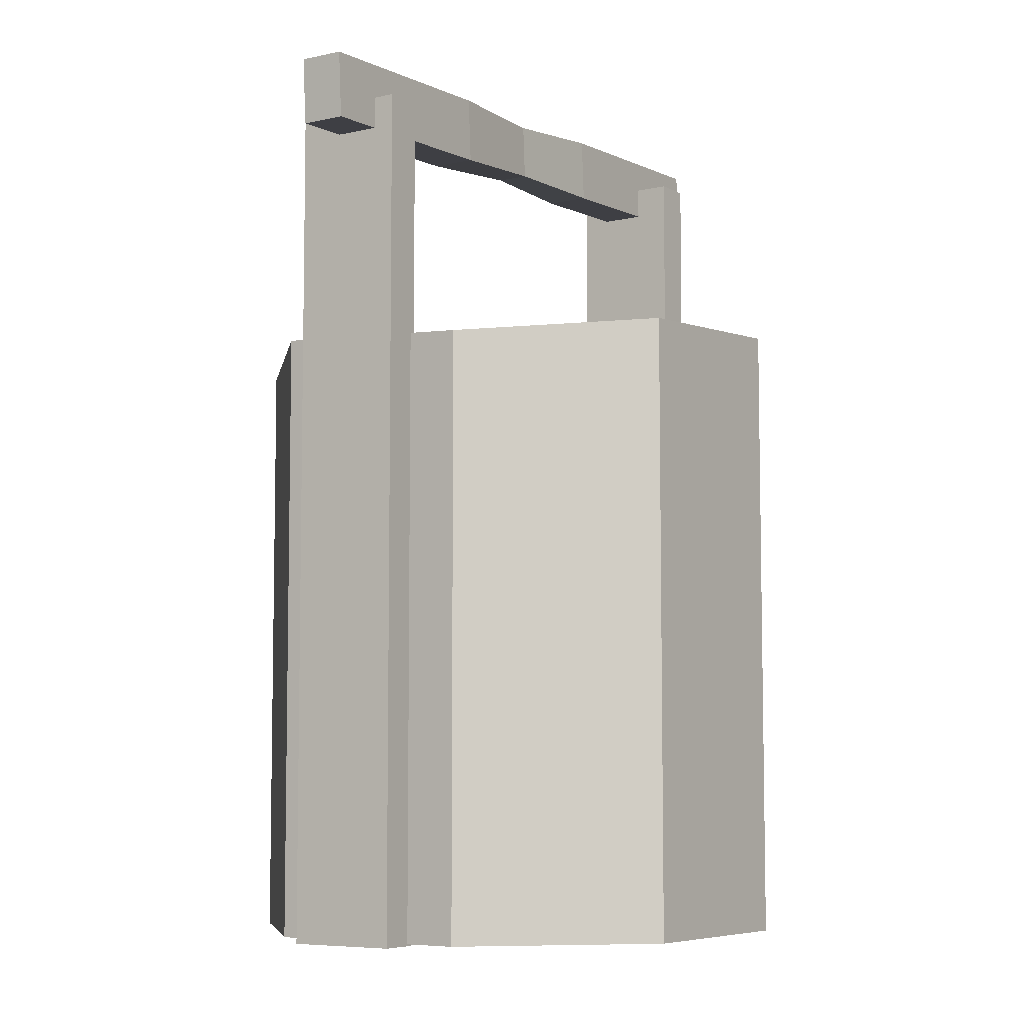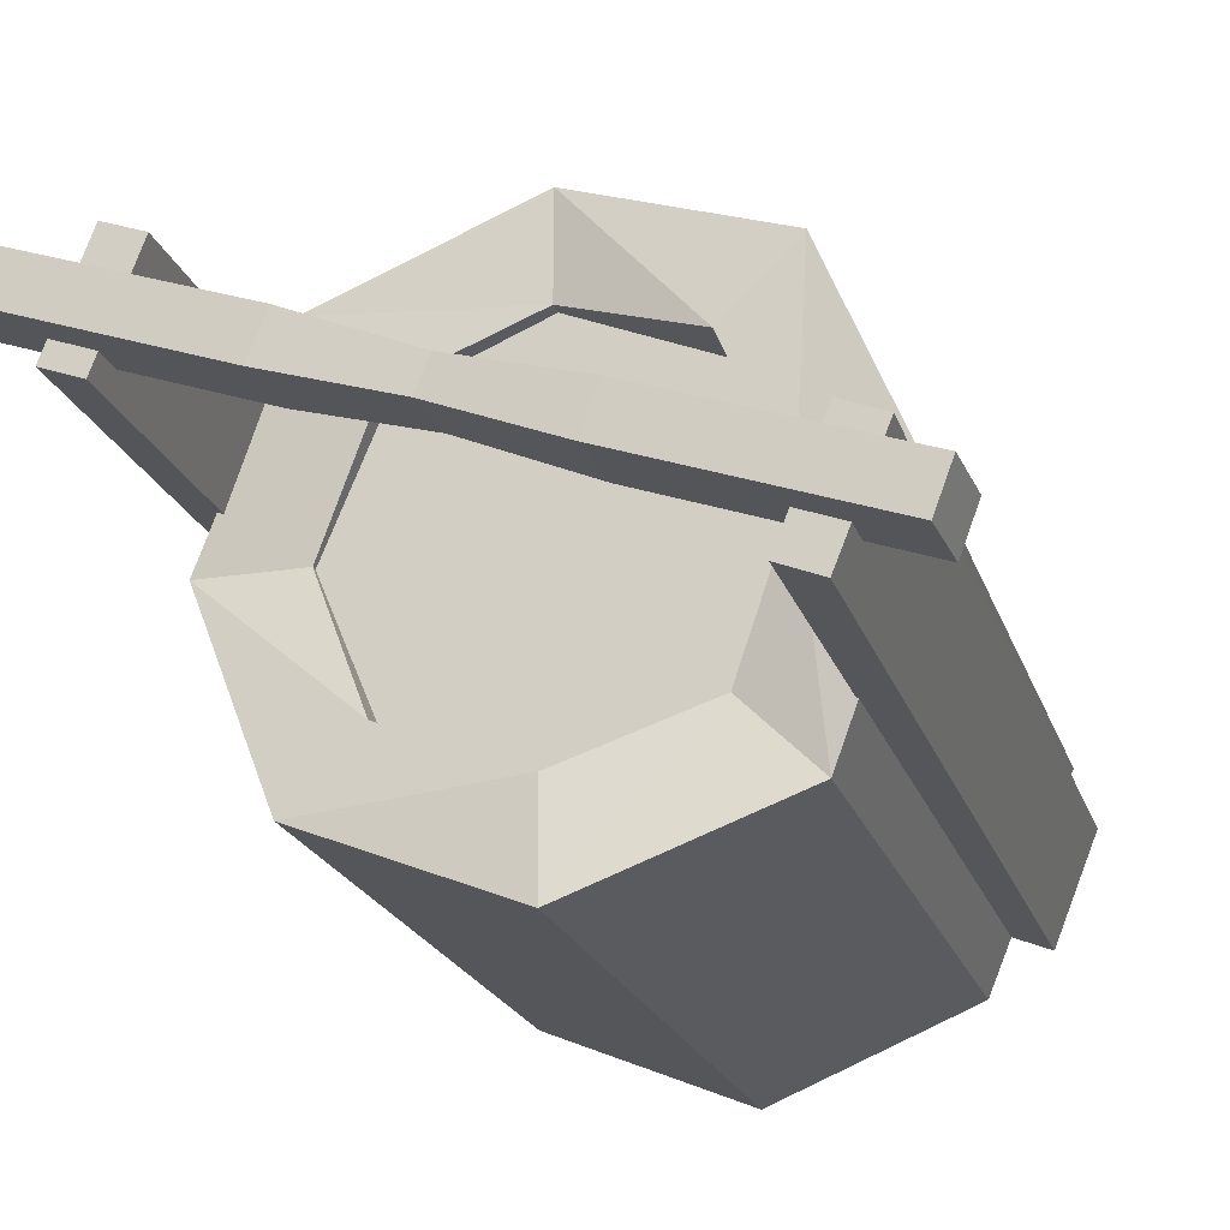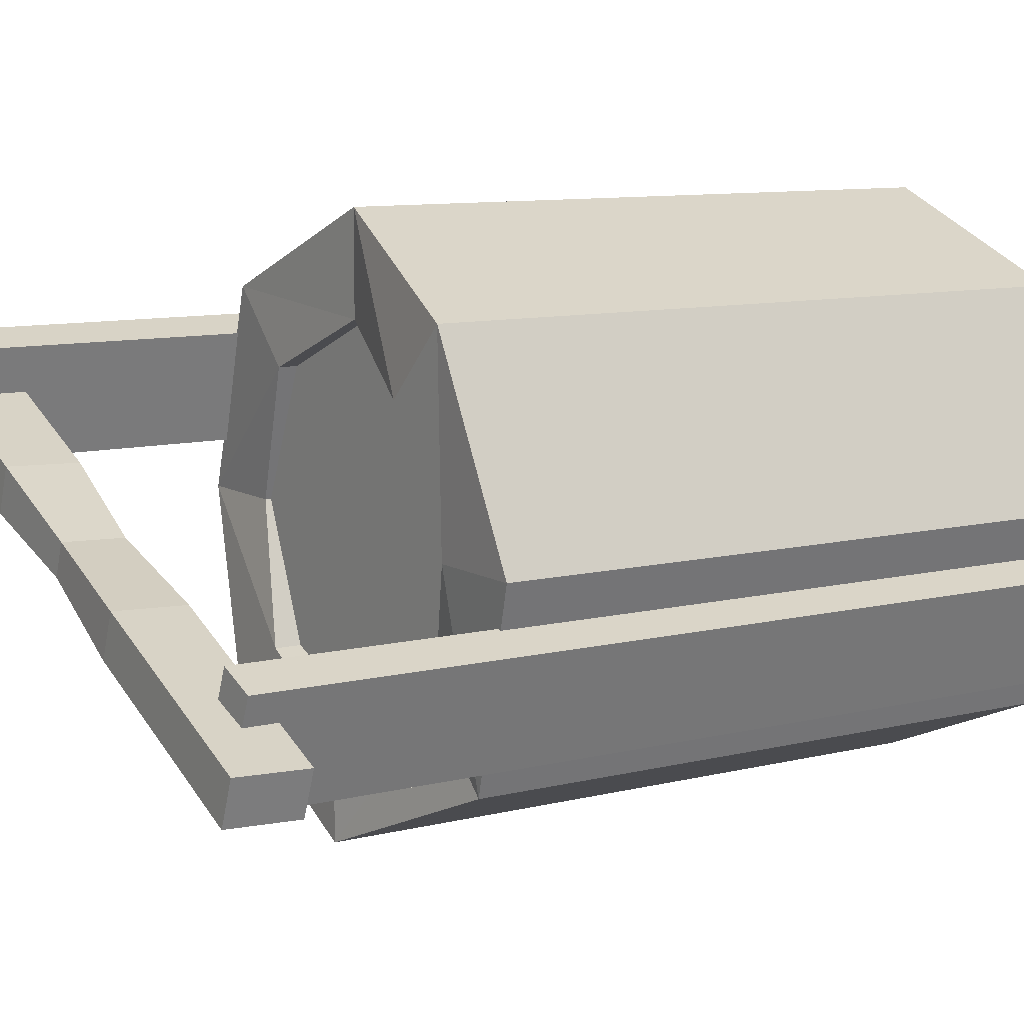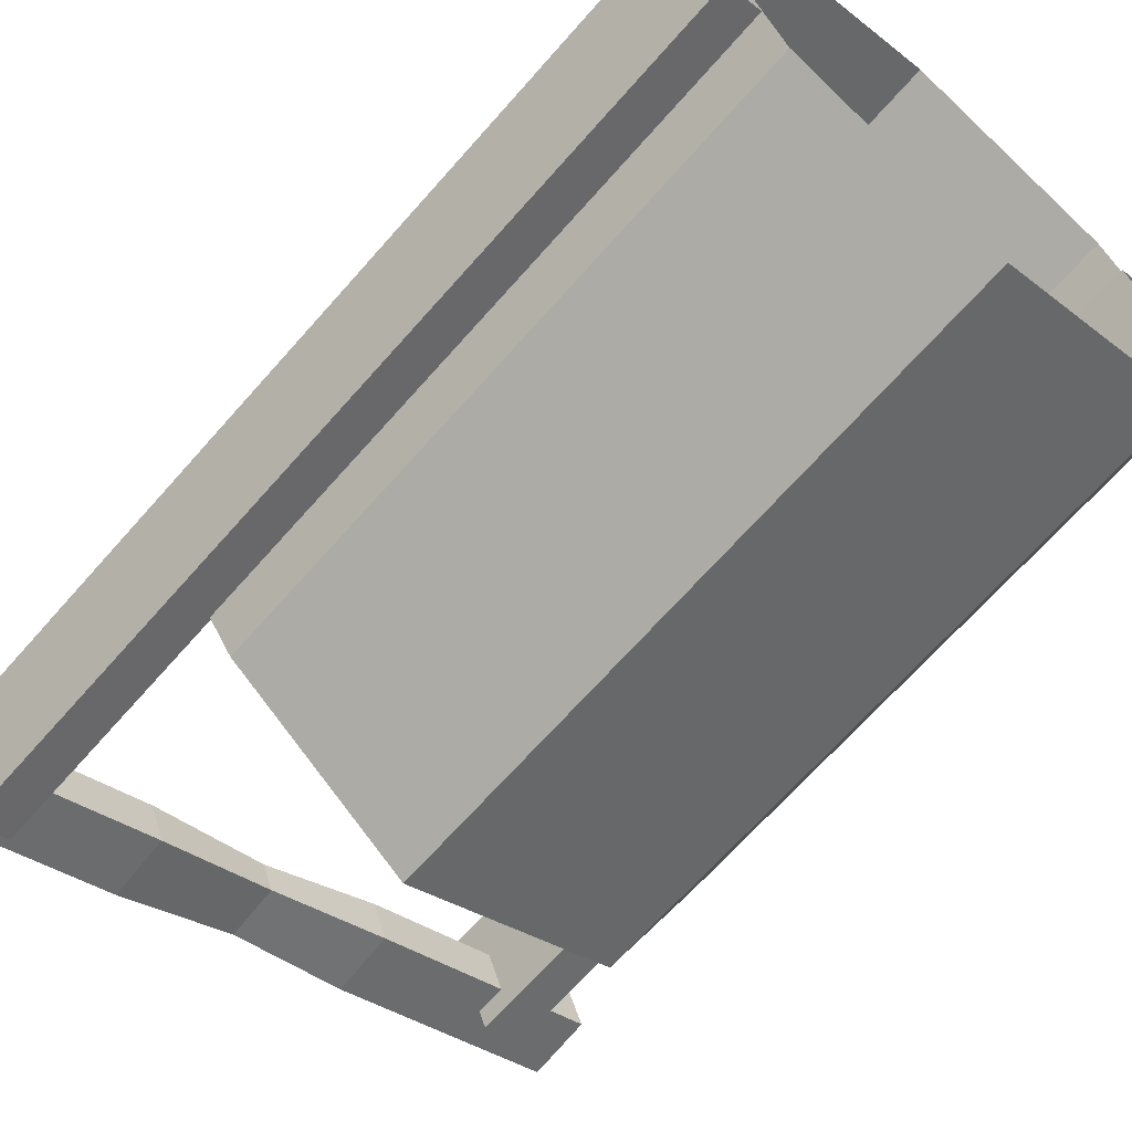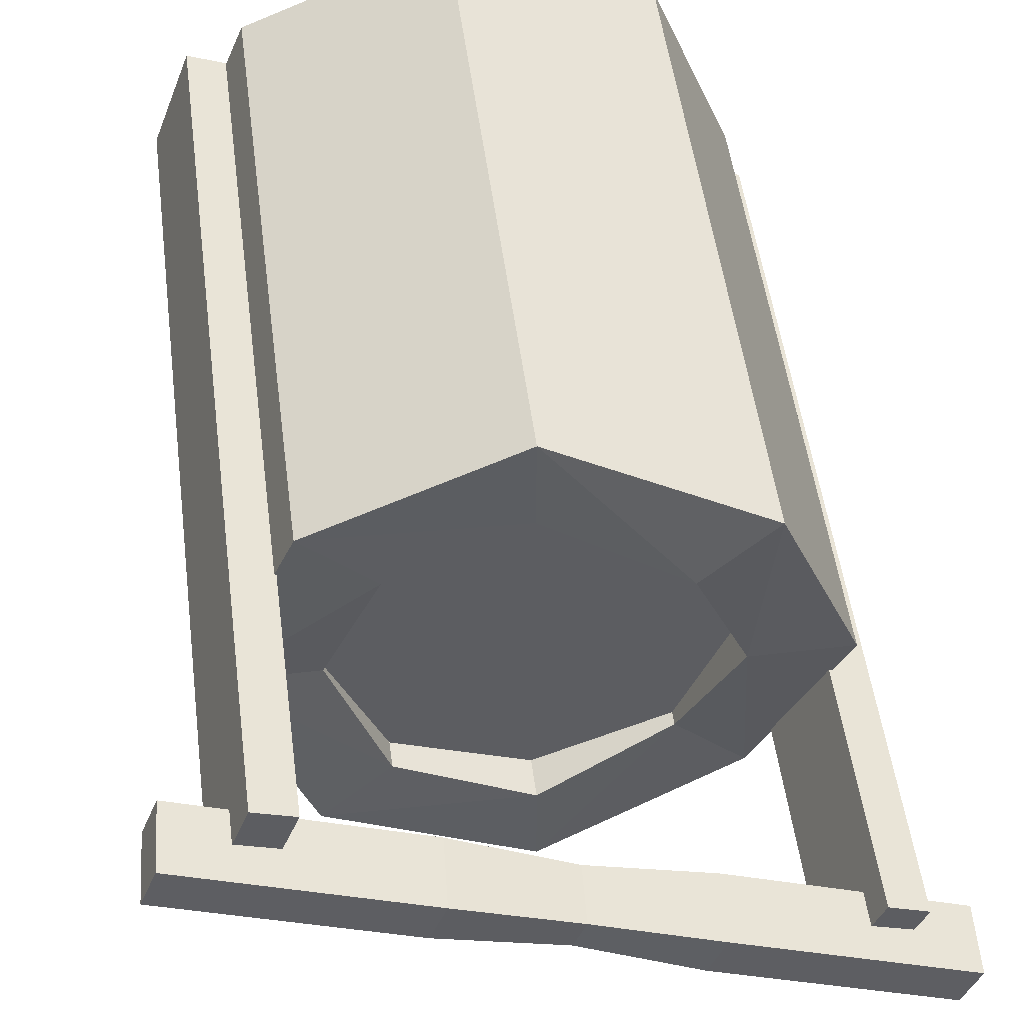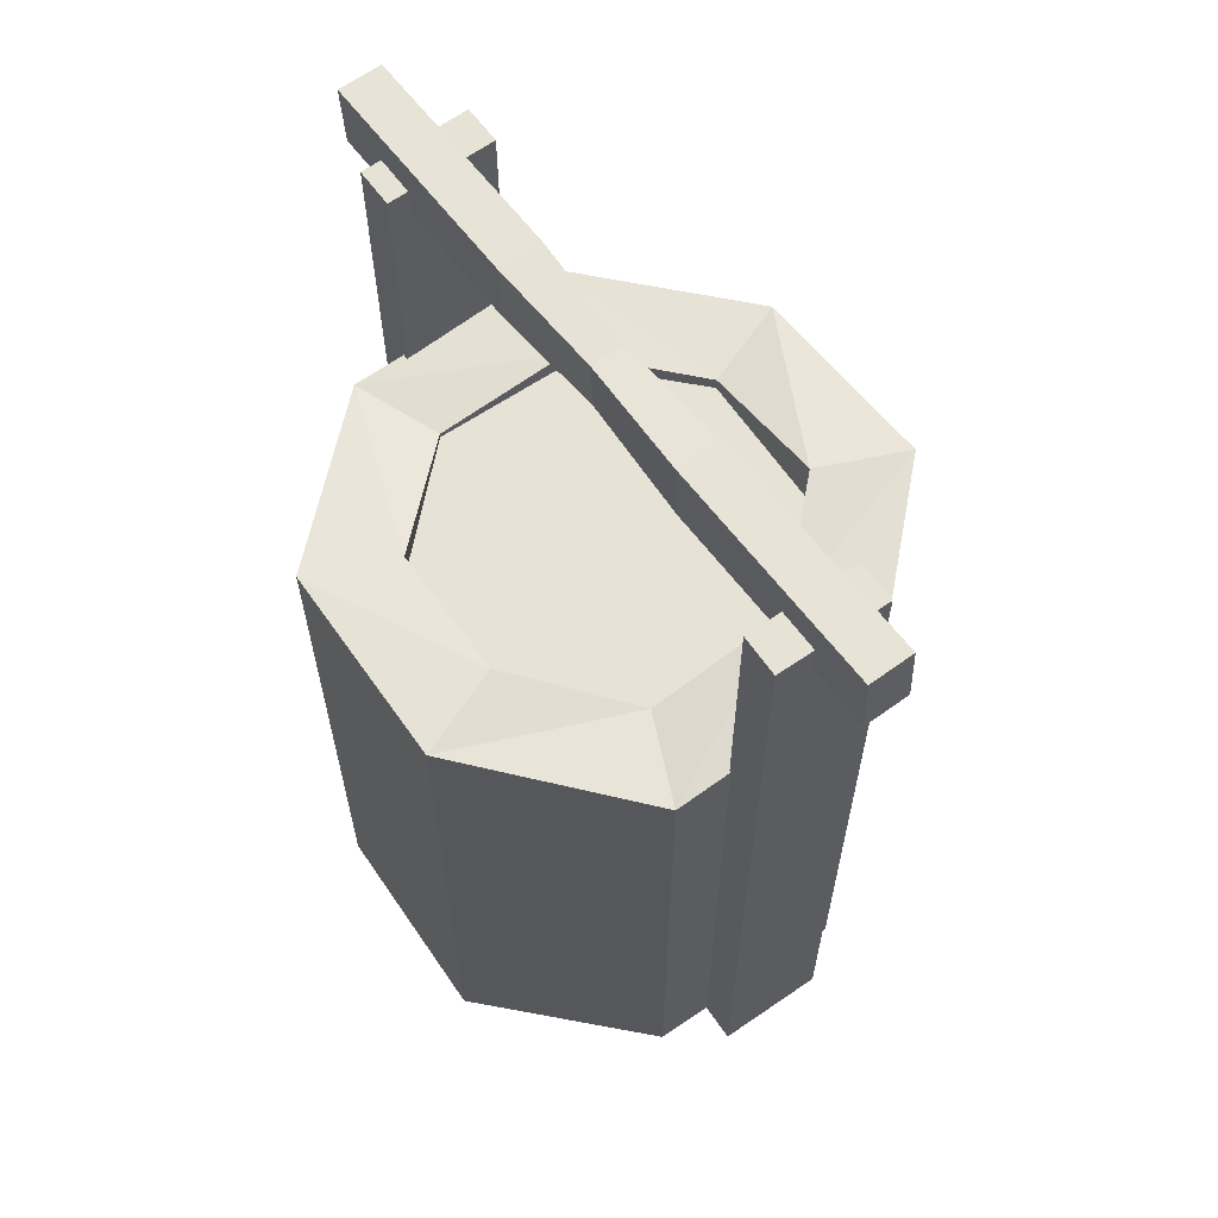
<metadata>
{"format":"obj","ext":"obj","renderer":"f3d","projection":"perspective","resolution":1024,"background":"white","views":[{"elev":-6.6,"azim":102.2,"up":"+Y"},{"elev":-21.0,"azim":-164.2,"up":"+Z"},{"elev":9.6,"azim":-123.1,"up":"+Z"},{"elev":-67.1,"azim":-41.3,"up":"+Z"},{"elev":51.0,"azim":172.6,"up":"+Z"},{"elev":63.0,"azim":-146.8,"up":"+Y"}]}
</metadata>
<code>
o OC_WELL_V1
v 0.5107 2.493 -0.5091
v 1.1 -8.1e-05 0
v -0.7778 -8.1e-05 -0.7778
v -0 -8.1e-05 1.1
v 0.7216 1.493 0
v 0.5107 2.463 0.5091
v 0.9972 -0.007787 0.1893
v 0.9972 3.38 0.1893
v 0.993 -0.007787 0.6574
v -1.021 0.001943 -0.16
v -1.021 3.48 -0.16
v -1.005 0.001943 -0.6279
v -1.005 3.48 -0.6279
v 0.8432 3.38 0.6014
v -0.5075 2.593 0.5091
v -0.5075 2.443 -0.5091
v -0.5075 1.493 0.5091
v 0.0016 1.493 -0.72
v -1.292 3.367 -0.5773
v 1.331 3.244 0.4032
v -1.339 3.627 -0.4044
v 0 -8.1e-05 -1.1
v 1.346 3.504 0.4089
v -0.7778 -8.1e-05 0.7778
v 0.7778 2.493 -0.7778
v 0.7778 2.463 0.7778
v -0.7778 2.443 -0.7778
v -0.7778 2.593 0.7778
v -0.5075 1.493 -0.5091
v 0.5107 1.493 0.5091
v 1.1 2.413 0
v -1.1 2.543 -0
v 0 2.543 -1.1
v -0 2.443 1.1
v 0.7778 -8.1e-05 -0.7778
v 0.7778 -8.1e-05 0.7778
v -1.1 -8.1e-05 -0
v -1.354 3.367 -0.4101
v 1.283 3.504 0.5761
v -1.277 3.627 -0.5716
v 1.268 3.244 0.5704
v 0.7216 2.413 0
v 0.0016 2.543 -0.72
v 0.0016 2.443 0.72
v 0.5107 1.493 -0.5091
v 0.0016 1.493 0.72
v -0.7184 2.543 -0
v -0.7184 1.493 -0
v -0.8566 0.001943 -0.568
v 1.147 -0.007787 0.2453
v 1.147 3.38 0.2453
v 0.993 3.38 0.6574
v 0.8432 -0.007787 0.6014
v -0.8566 3.48 -0.568
v -1.17 3.48 -0.2199
v -1.17 0.001943 -0.2199
v 0.01464 3.326 -0.06345
v -0.486 3.327 -0.08545
v 0.467 3.285 0.08029
v 0.02747 3.545 -0.05865
v -0.01837 3.545 0.06396
v -0.03121 3.326 0.05916
v -0.4083 3.586 -0.247
v 0.4197 3.544 0.2532
v -0.4234 3.327 -0.2526
v 0.4822 3.544 0.08596
v -0.4708 3.586 -0.07978
v 0.4045 3.285 0.2475
v 0.7577 2.01 0
v 0.5363 2.01 0.5346
v 0.5363 2.01 -0.5346
v 0.00168 2.01 -0.756
v -0.5329 2.01 -0.5346
v -0.5329 2.01 0.5346
v -0.7543 2.01 -0
v 0.00168 2.01 0.756
v 0.7577 2.39 0
v 0.5363 2.39 0.5346
v 0.5363 2.39 -0.5346
v 0.00168 2.39 -0.756
v -0.5329 2.39 -0.5346
v -0.5329 2.39 0.5346
v -0.7543 2.39 -0
v 0.00168 2.39 0.756
f 50 52 9
f 14 7 53
f 55 12 56
f 49 11 10
f 12 55 13
f 11 49 54
f 7 14 8
f 52 50 51
f 38 67 21
f 19 40 63
f 19 63 65
f 41 64 68
f 21 19 38
f 58 19 65
f 39 20 23
f 63 21 67
f 21 63 40
f 19 21 40
f 59 41 68
f 20 39 41
f 13 49 12
f 7 51 50
f 51 7 8
f 8 52 51
f 14 9 52
f 52 8 14
f 9 14 53
f 55 54 13
f 49 13 54
f 54 55 11
f 56 11 55
f 11 56 10
f 41 59 20
f 66 20 59
f 67 38 58
f 19 58 38
f 66 59 57
f 68 57 59
f 20 66 23
f 64 23 66
f 23 64 39
f 41 39 64
f 67 58 62
f 65 62 58
f 67 60 63
f 57 63 60
f 62 64 61
f 66 61 64
f 63 57 65
f 62 65 57
f 61 66 60
f 66 57 60
f 67 62 61
f 60 67 61
f 64 62 68
f 57 68 62
f 71 70 69
f 76 71 72
f 76 72 73
f 71 76 70
f 76 73 75
f 76 75 74
f 24 32 37
f 22 25 35
f 31 36 2
f 45 42 1
f 35 25 31
f 16 18 43
f 22 27 33
f 24 34 28
f 46 44 30
f 16 48 29
f 37 32 27
f 44 17 15
f 48 16 47
f 18 48 45
f 45 1 18
f 27 22 3
f 34 24 4
f 1 31 25
f 33 16 43
f 15 34 44
f 31 1 42
f 47 16 27
f 16 33 27
f 34 15 28
f 47 27 32
f 48 18 29
f 18 16 29
f 5 48 30
f 30 42 5
f 36 31 26
f 31 6 26
f 24 28 32
f 28 47 32
f 22 33 25
f 43 25 33
f 36 26 34
f 26 44 34
f 35 31 2
f 36 34 4
f 37 27 3
f 6 31 42
f 30 6 42
f 25 43 1
f 18 1 43
f 44 26 6
f 30 44 6
f 45 48 5
f 42 45 5
f 30 48 46
f 17 44 46
f 15 47 28
f 17 47 15
f 46 48 17
f 47 17 48
f 79 78 77
f 84 79 80
f 84 80 81
f 79 84 78
f 84 81 83
f 84 83 82

</code>
